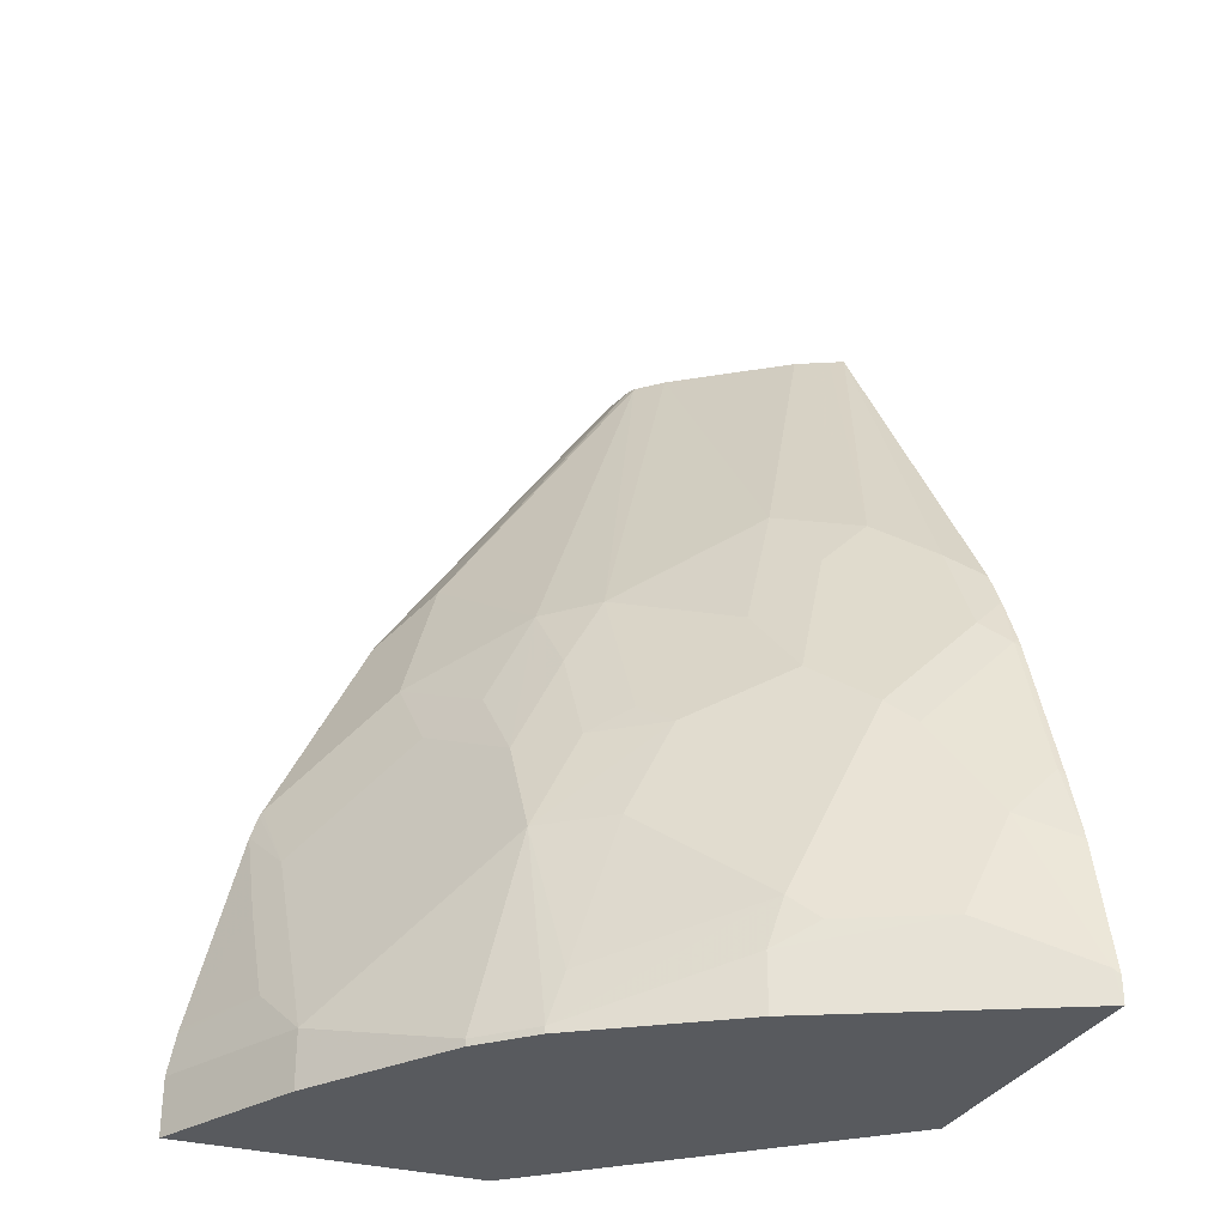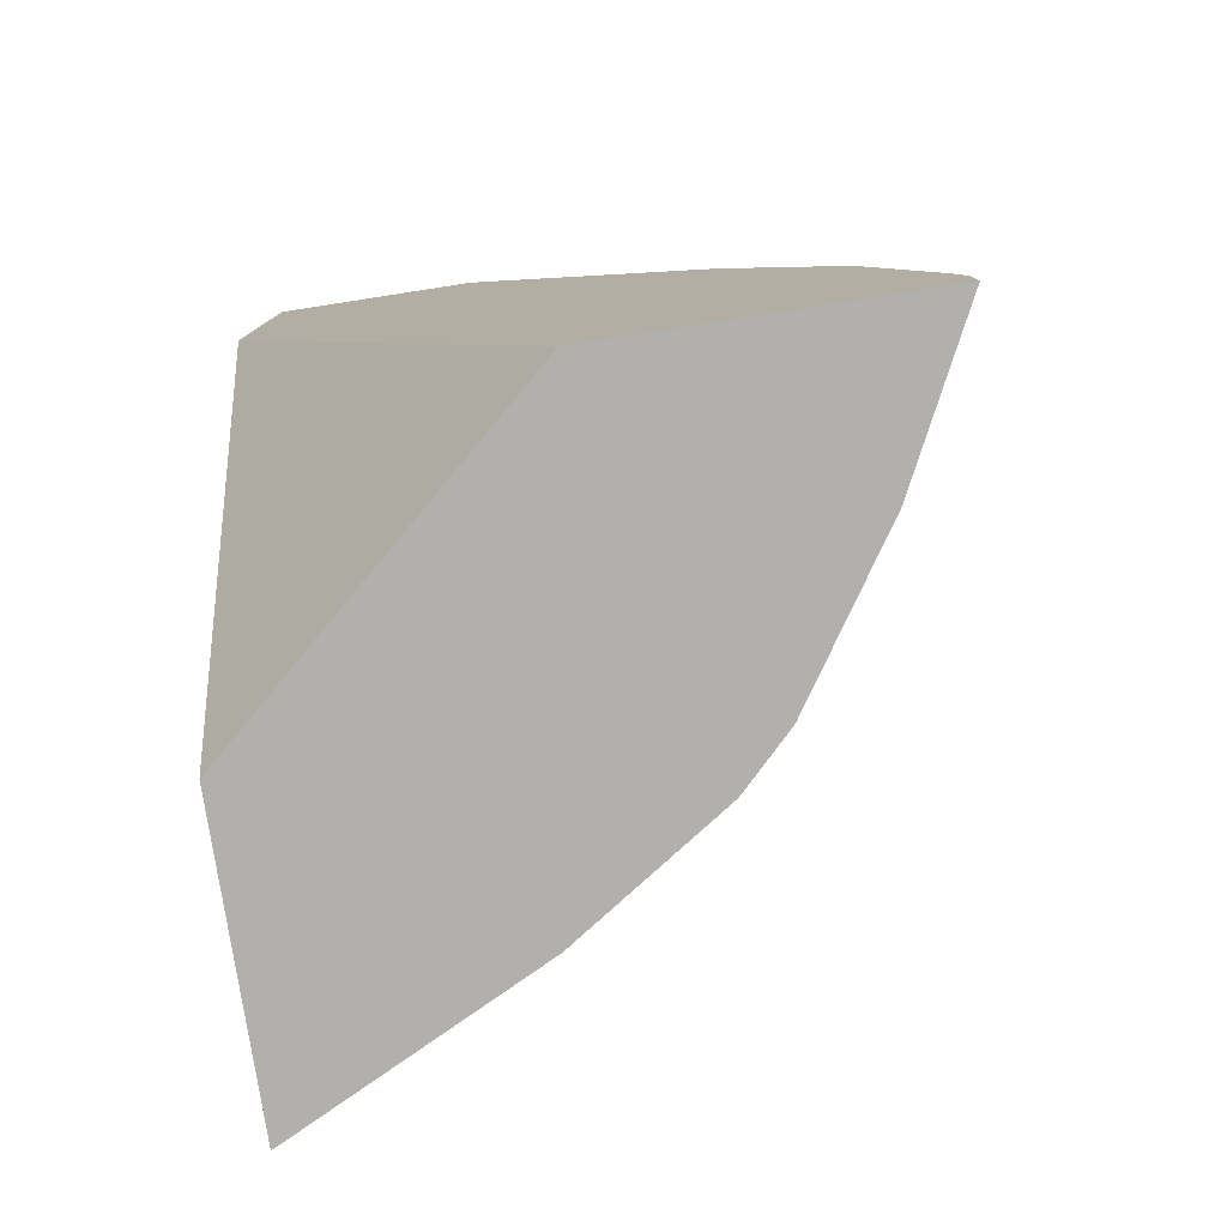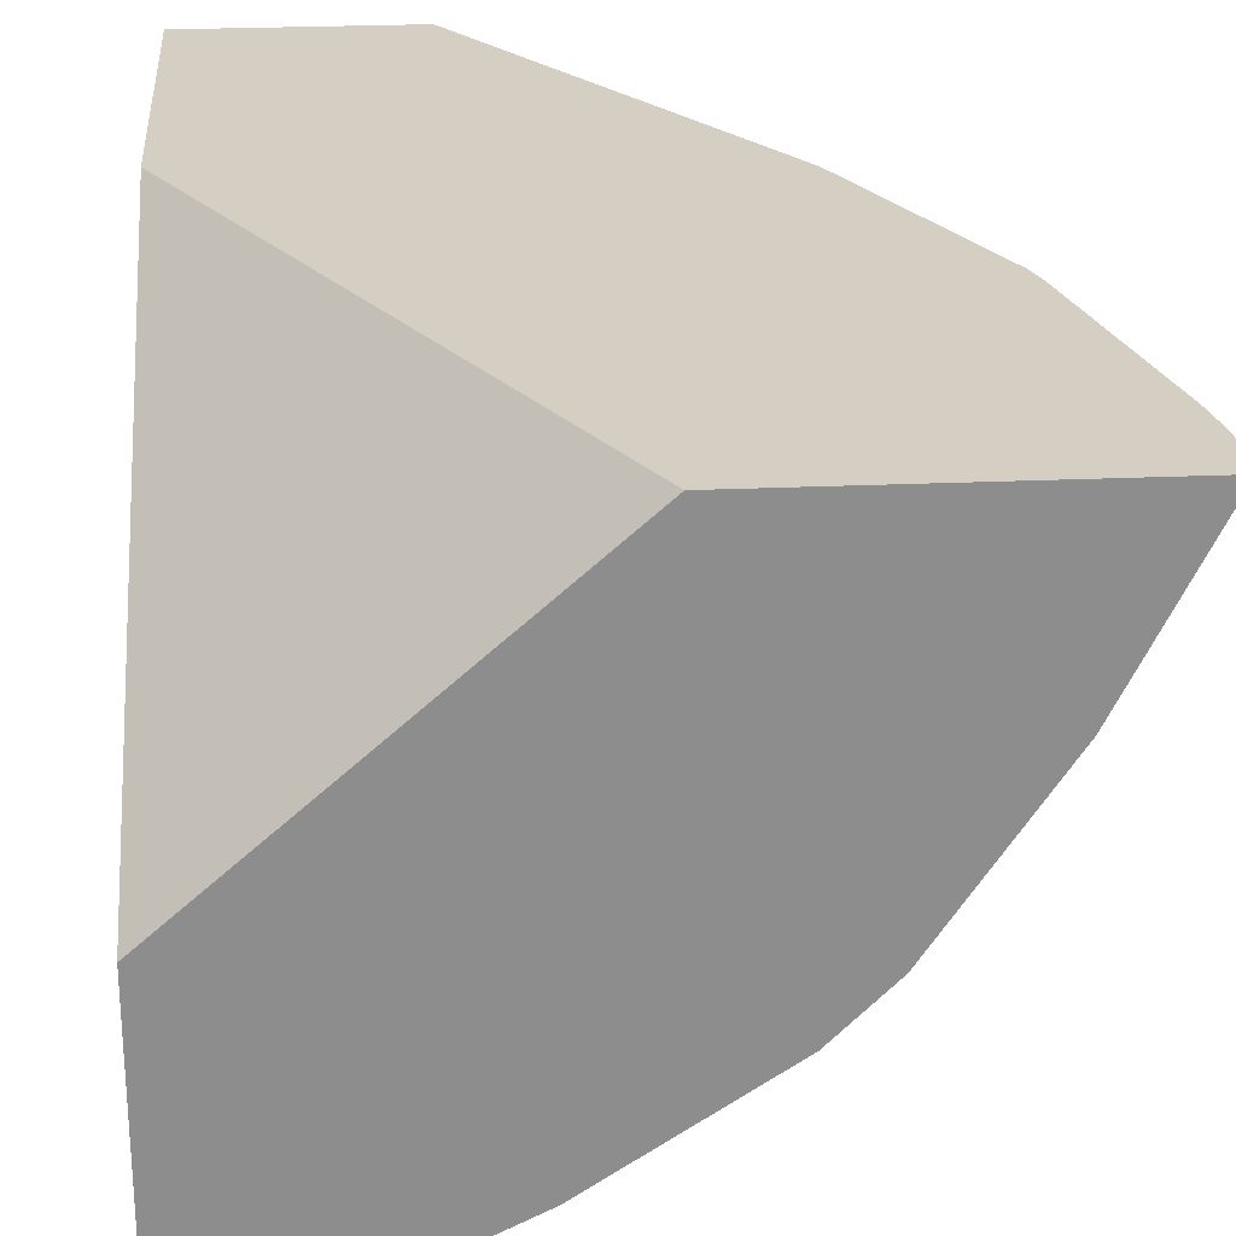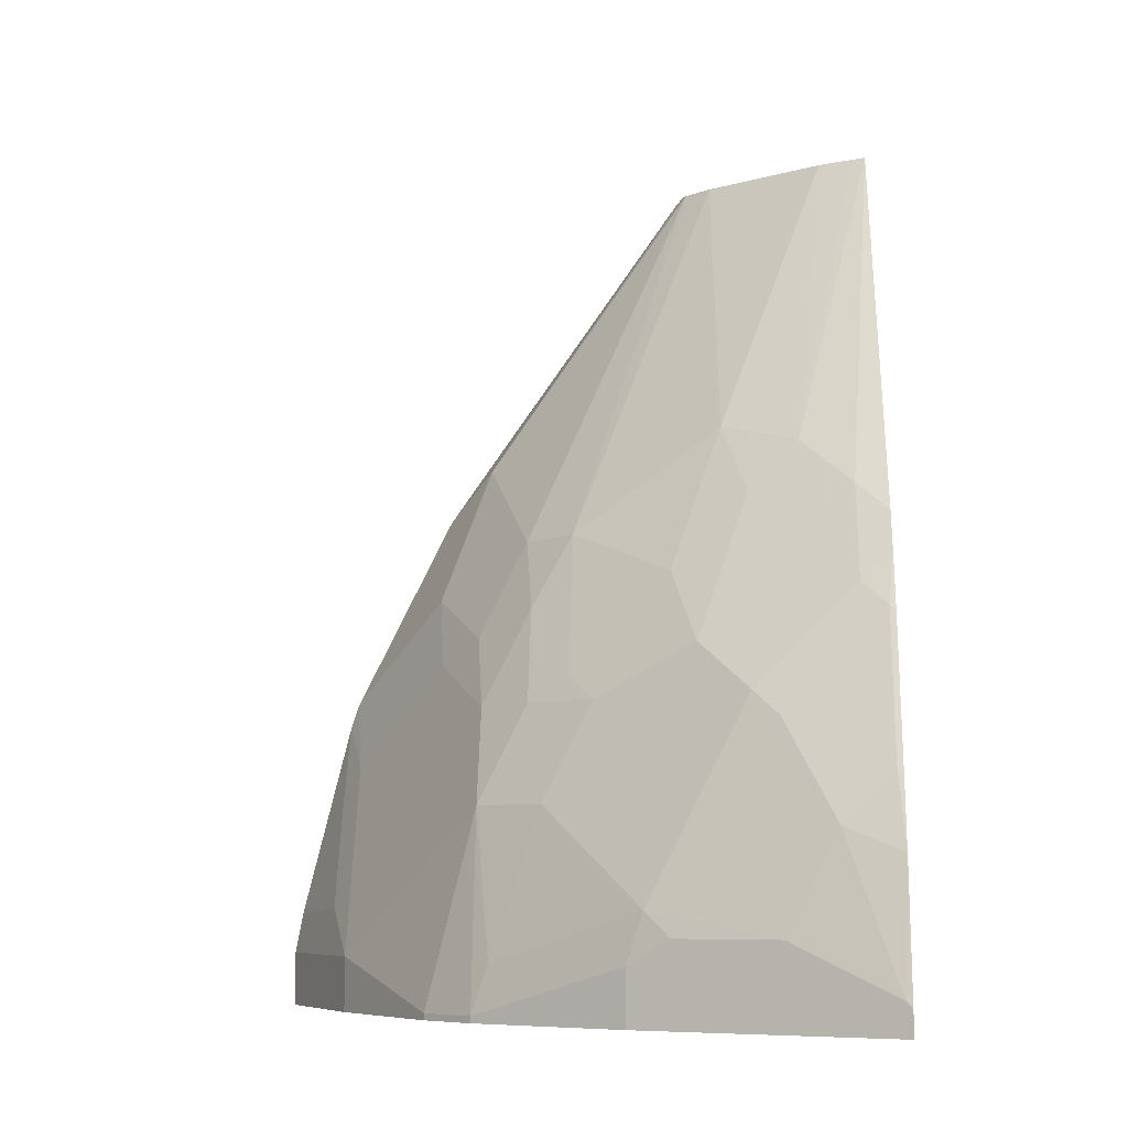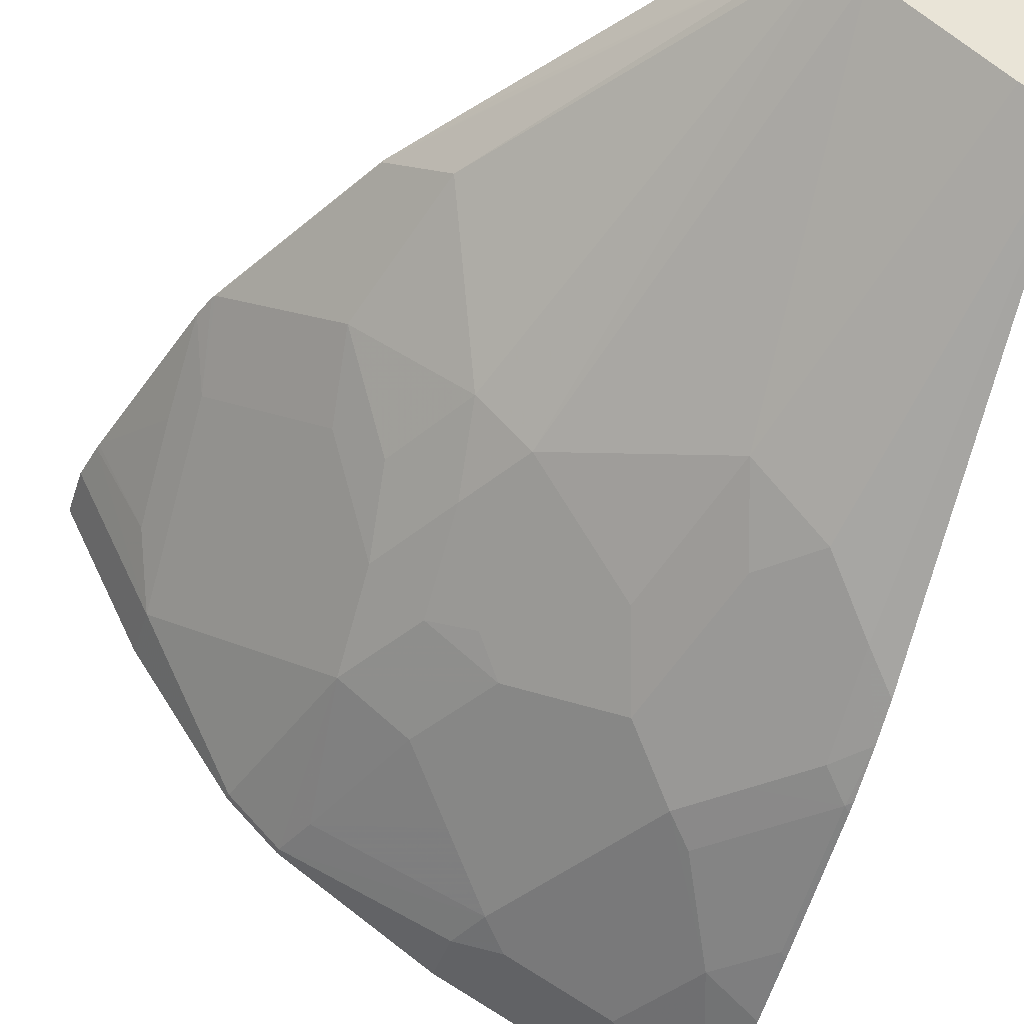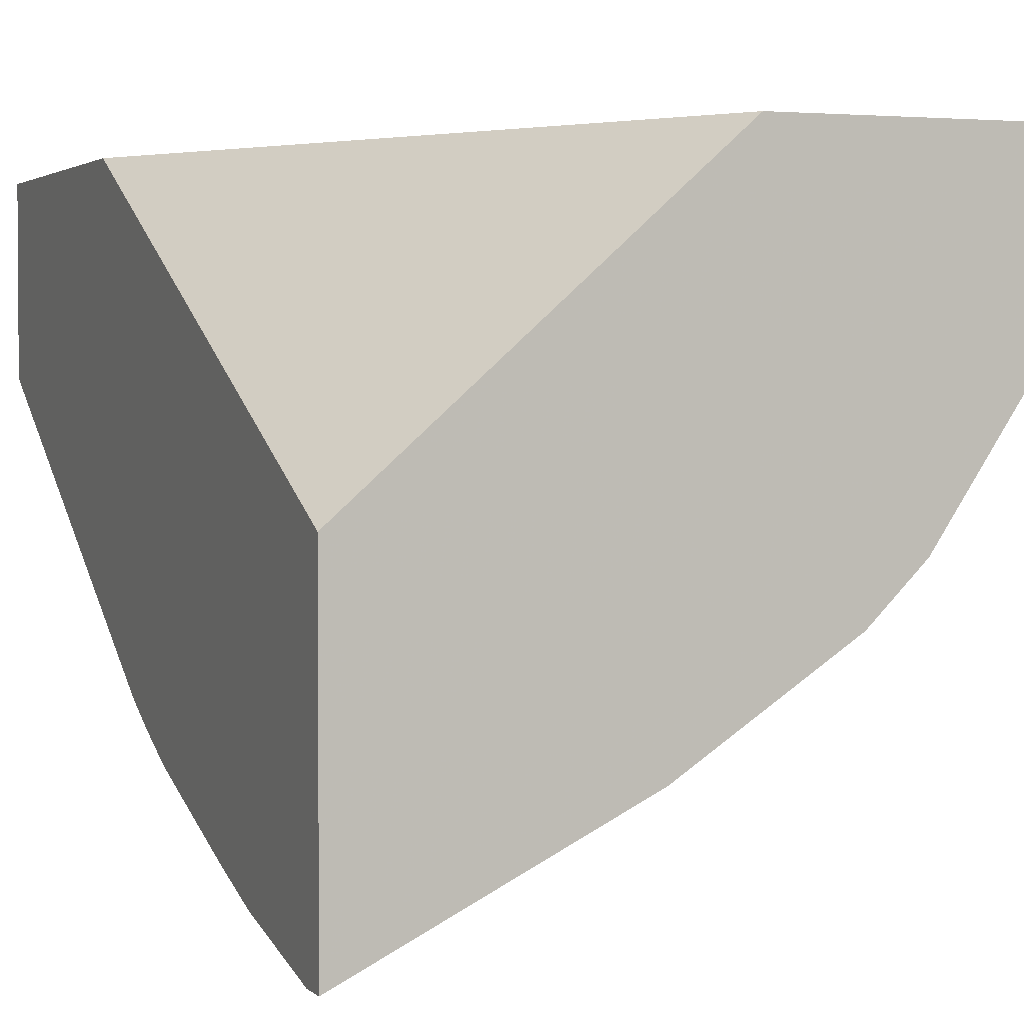
<metadata>
{"format":"obj","ext":"obj","renderer":"f3d","projection":"perspective","resolution":1024,"background":"white","views":[{"elev":-30.9,"azim":158.0,"up":"+Y"},{"elev":-78.7,"azim":8.8,"up":"+Y"},{"elev":25.7,"azim":-4.0,"up":"+Z"},{"elev":-7.7,"azim":-176.7,"up":"+Y"},{"elev":-40.8,"azim":162.6,"up":"+Z"},{"elev":2.5,"azim":-21.8,"up":"+Z"}]}
</metadata>
<code>
v 0.2259 -0.04009 -0.7008
v 0.2831 -0.04009 -0.6722
v 0.2259 -0.04009 -0.4885
v 0.2259 -0.02172 -0.7008
v 0.23 -0.01764 -0.6987
v 0.3538 -0.04009 -0.6368
v 0.4501 -0.04009 -0.2911
v 0.2259 0.3595 -0.2911
v 0.2259 0.0708 -0.6804
v 0.3007 0.01773 -0.6634
v 0.3979 -0.04009 -0.6148
v 0.2654 0.08848 -0.6634
v 0.6682 -0.04009 -0.2911
v 0.2259 0.5917 -0.2911
v 0.2259 0.1198 -0.6654
v 0.23 0.1239 -0.6634
v 0.3715 0.01773 -0.6279
v 0.401 4.477e-05 -0.6132
v 0.3185 0.03542 -0.6501
v 0.3892 0.03542 -0.6147
v 0.401 -0.04009 -0.6132
v 0.3007 0.1592 -0.6279
v 0.3185 0.1769 -0.6147
v 0.2831 0.1062 -0.6501
v 0.6132 -0.04009 -0.401
v 0.6682 4.477e-05 -0.2911
v 0.3698 0.5917 -0.2911
v 0.2259 0.5917 -0.4178
v 0.2259 0.2259 -0.63
v 0.23 0.23 -0.6279
v 0.5071 -0.03533 -0.5425
v 0.4246 0.0708 -0.5793
v 0.4953 4.477e-05 -0.544
v 0.5071 -0.04009 -0.5425
v 0.2831 0.2123 -0.6147
v 0.3538 0.2123 -0.5793
v 0.5425 -0.04009 -0.5071
v 0.6132 4.477e-05 -0.401
v 0.6628 0.0288 -0.2911
v 0.5191 0.3784 -0.2911
v 0.3634 0.5917 -0.3184
v 0.2359 0.5917 -0.4128
v 0.2831 0.3537 -0.544
v 0.2477 0.3184 -0.5793
v 0.2259 0.2966 -0.5977
v 0.2259 0.2341 -0.6269
v 0.2259 0.2694 -0.6113
v 0.2477 0.2477 -0.6147
v 0.5425 -0.03533 -0.5071
v 0.5071 0.1062 -0.5071
v 0.4246 0.1769 -0.544
v 0.4599 0.1062 -0.544
v 0.3185 0.2477 -0.5793
v 0.3185 0.3184 -0.544
v 0.3715 0.2654 -0.5395
v 0.4423 0.3007 -0.4688
v 0.4423 0.2654 -0.4865
v 0.5425 0.0708 -0.4718
v 0.6132 0.0708 -0.3656
v 0.6279 0.03542 -0.3582
v 0.6619 0.03258 -0.2911
v 0.5478 0.3372 -0.2911
v 0.5189 0.3774 -0.2948
v 0.3602 0.5917 -0.3249
v 0.5484 0.336 -0.2919
v 0.513 0.3714 -0.3273
v 0.2595 0.5917 -0.401
v 0.3361 0.3714 -0.5041
v 0.4717 0.1769 -0.5071
v 0.5071 0.1769 -0.4718
v 0.4423 0.1946 -0.5218
v 0.4776 0.3007 -0.4334
v 0.4717 0.2477 -0.4718
v 0.342 0.5917 -0.342
v 0.6132 0.1415 -0.3302
v 0.6279 0.1062 -0.3229
v 0.5778 0.1769 -0.3656
v 0.6265 0.1741 -0.2911
v 0.5855 0.262 -0.2911
v 0.5837 0.2654 -0.2919
v 0.5484 0.2654 -0.3627
v 0.513 0.23 -0.4334
v 0.5425 0.2123 -0.401
v 0.6191 0.1946 -0.2919
v 0.6208 0.1912 -0.2911
f 38 70 83
f 38 83 77
f 38 77 59
f 38 59 76
f 38 76 60
f 38 60 39
f 39 60 61
f 43 48 44
f 40 63 41
f 41 63 62
f 41 62 65
f 41 65 66
f 41 66 64
f 43 67 68
f 43 68 54
f 38 58 70
f 40 62 63
f 38 49 58
f 35 48 43
f 36 56 57
f 44 48 47
f 30 46 47
f 30 47 48
f 30 48 35
f 31 49 37
f 31 37 34
f 31 33 50
f 31 50 49
f 32 51 52
f 32 52 33
f 33 52 50
f 35 43 53
f 36 53 43
f 36 43 54
f 36 54 68
f 36 68 55
f 36 55 56
f 36 57 51
f 44 47 45
f 62 79 65
f 50 52 51
f 66 80 81
f 66 81 72
f 67 74 68
f 70 73 72
f 70 72 82
f 70 82 81
f 70 81 83
f 72 81 82
f 75 78 76
f 75 77 84
f 75 84 85
f 75 85 78
f 77 83 81
f 77 81 84
f 79 85 84
f 79 84 80
f 80 84 81
f 65 80 66
f 65 79 80
f 64 66 72
f 29 46 30
f 50 51 69
f 50 69 73
f 50 73 70
f 50 70 58
f 51 57 71
f 51 71 69
f 55 68 56
f 56 72 73
f 49 50 58
f 56 73 57
f 56 74 64
f 56 64 72
f 57 73 69
f 57 69 71
f 59 75 76
f 59 77 75
f 60 76 61
f 61 76 78
f 56 68 74
f 28 44 45
f 42 67 43
f 28 42 43
f 1 5 2
f 3 7 8
f 4 9 5
f 5 10 11
f 5 11 6
f 5 9 12
f 5 12 10
f 7 13 26
f 7 26 39
f 7 39 61
f 7 61 78
f 7 78 85
f 7 85 79
f 7 79 62
f 7 62 40
f 7 40 27
f 7 27 14
f 1 4 5
f 7 14 8
f 1 9 4
f 1 29 15
f 28 43 44
f 1 2 6
f 1 6 11
f 1 11 21
f 1 21 34
f 1 34 37
f 1 37 25
f 1 25 13
f 1 13 7
f 1 7 3
f 1 3 8
f 1 8 14
f 1 14 28
f 1 28 45
f 1 45 47
f 1 47 46
f 1 46 29
f 1 15 9
f 9 15 16
f 2 5 6
f 10 17 18
f 18 31 34
f 18 34 21
f 18 20 31
f 19 24 23
f 19 23 20
f 20 23 36
f 20 36 51
f 20 51 32
f 17 20 18
f 20 32 33
f 22 30 35
f 22 35 23
f 23 35 53
f 23 53 36
f 25 37 49
f 25 49 38
f 9 16 12
f 27 40 41
f 20 33 31
f 16 29 30
f 26 38 39
f 14 42 28
f 10 18 11
f 10 12 24
f 10 24 19
f 10 19 20
f 10 20 17
f 11 18 21
f 15 29 16
f 12 30 22
f 12 22 23
f 12 16 30
f 13 25 38
f 13 38 26
f 14 27 41
f 14 41 64
f 14 64 74
f 14 74 67
f 14 67 42
f 12 23 24

</code>
